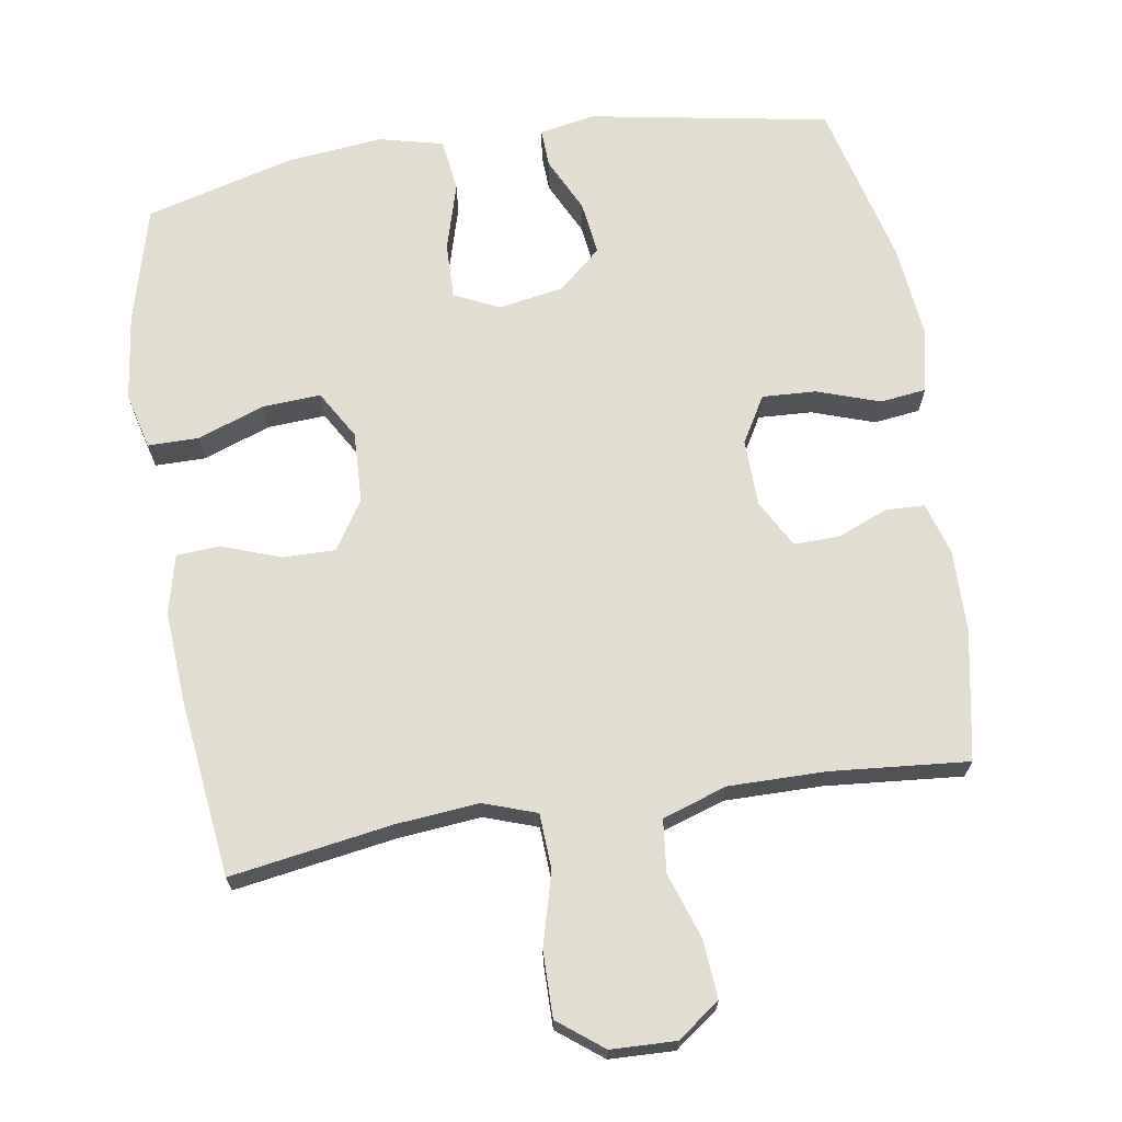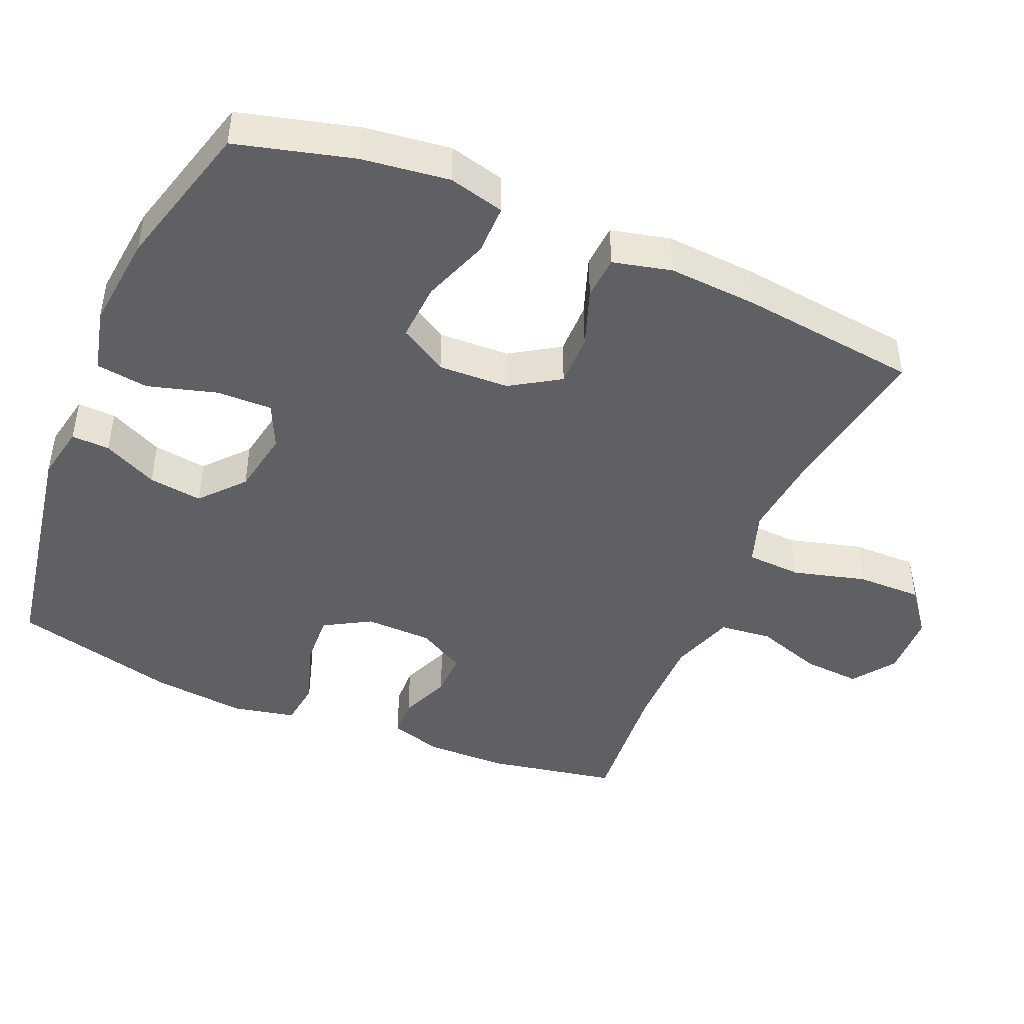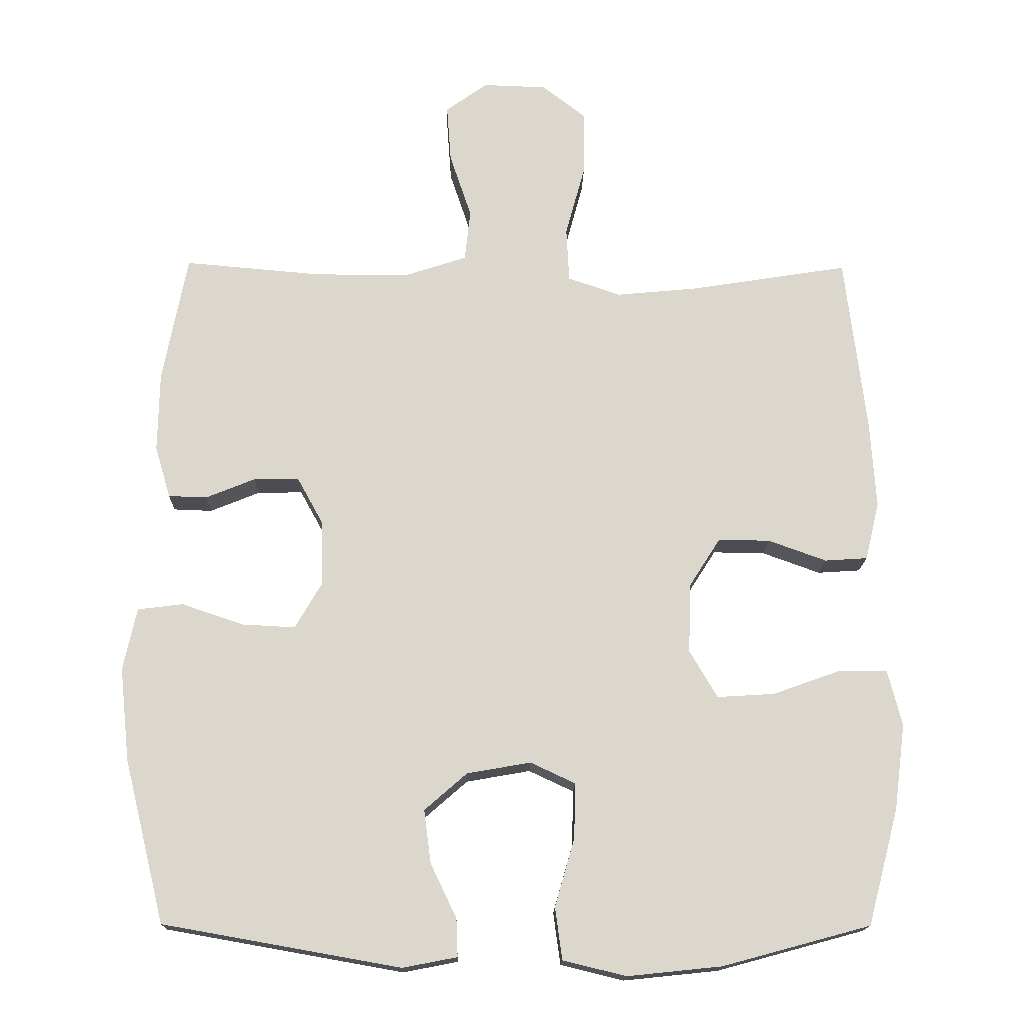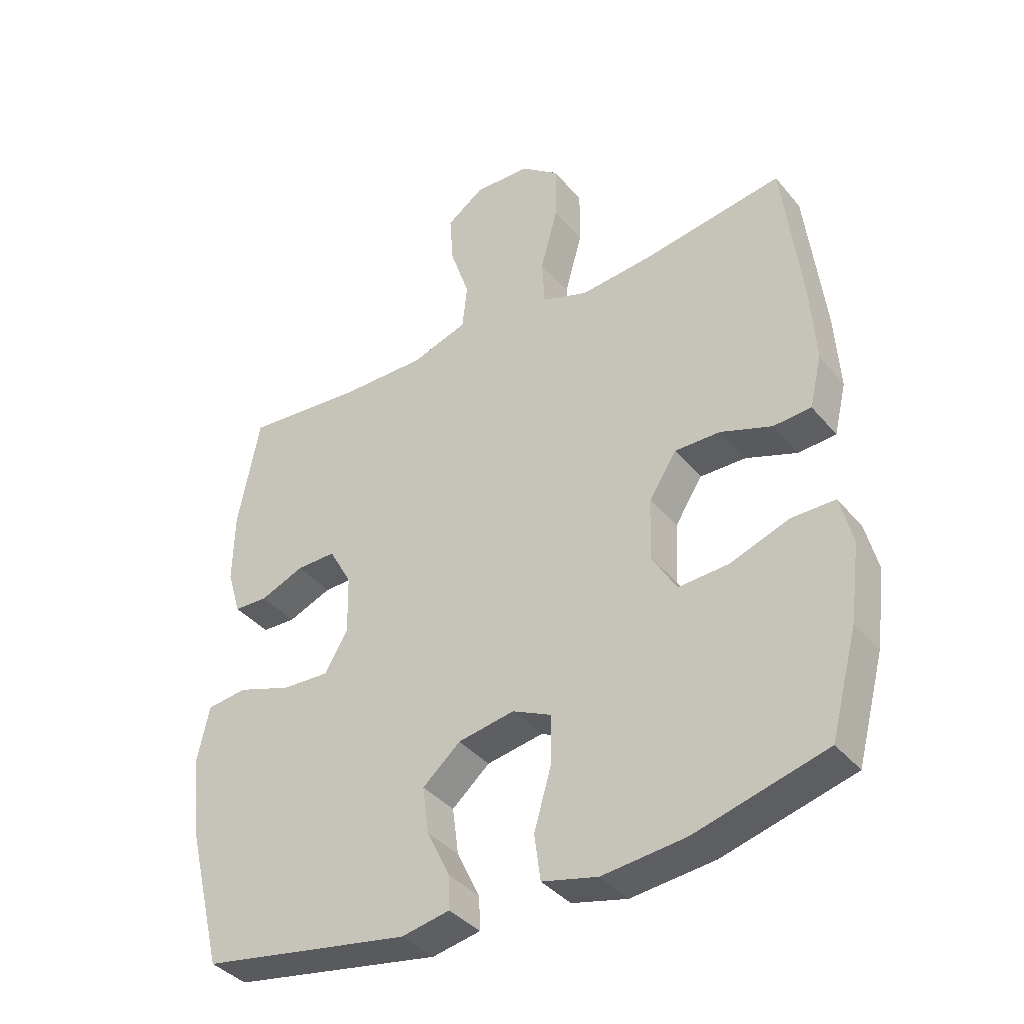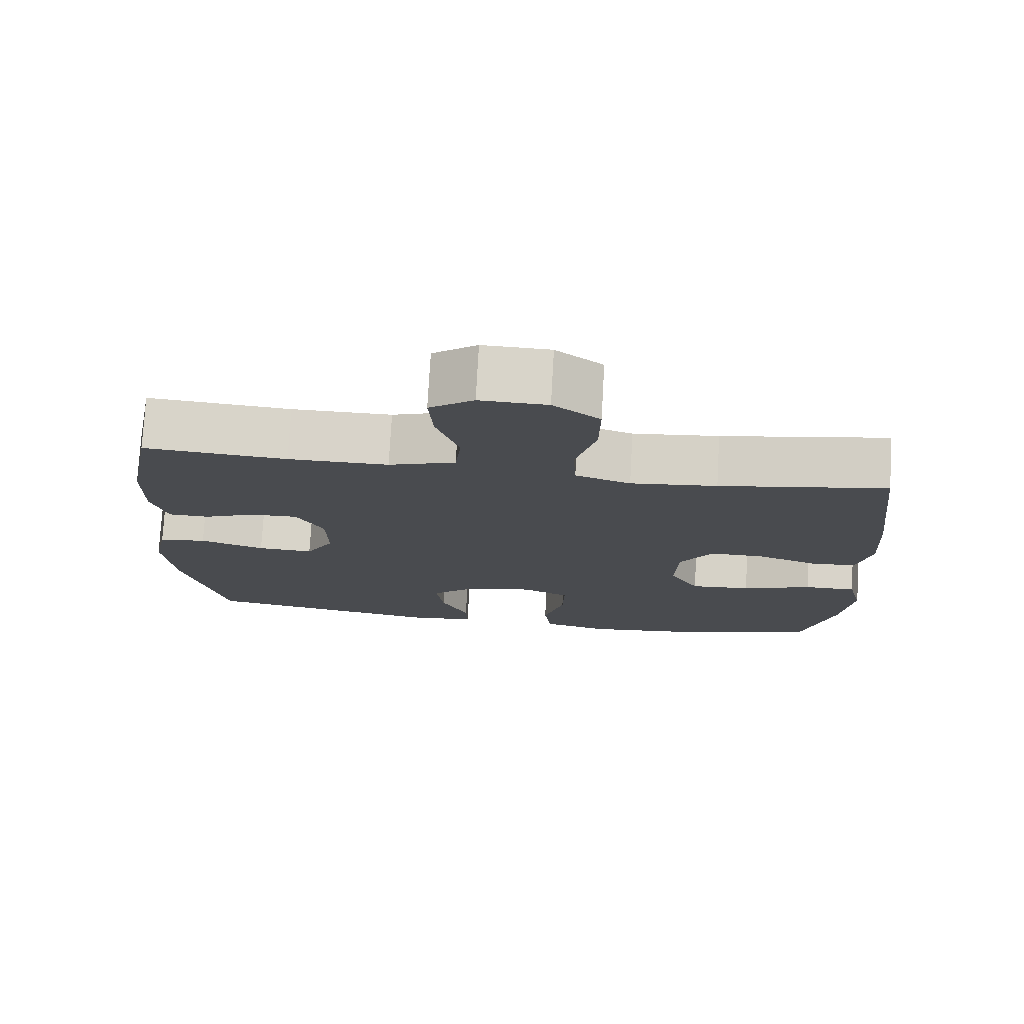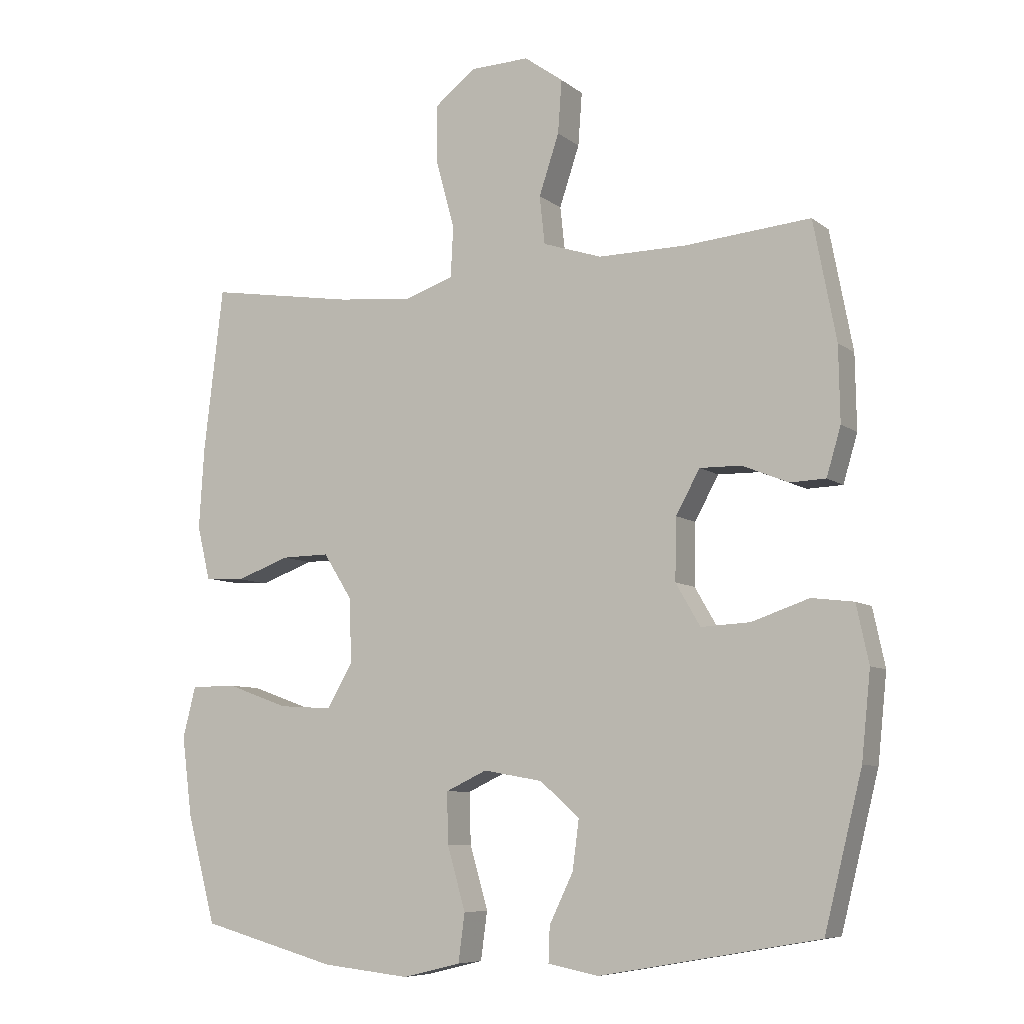
<metadata>
{"format":"obj","ext":"obj","renderer":"f3d","projection":"perspective","resolution":1024,"background":"white","views":[{"elev":68.6,"azim":-9.1,"up":"+Y"},{"elev":-45.0,"azim":-113.2,"up":"+Y"},{"elev":-16.4,"azim":178.9,"up":"+Z"},{"elev":-38.4,"azim":-145.0,"up":"+Z"},{"elev":76.0,"azim":-176.8,"up":"+Z"},{"elev":-7.6,"azim":27.4,"up":"+Z"}]}
</metadata>
<code>
v 0.5 0.07 -0.5
v 0.161 0.07 -0.56
v 0.083 0.07 -0.545
v 0.085 0.07 -0.491
v 0.122 0.07 -0.414
v 0.132 0.07 -0.338
v 0.071 0.07 -0.285
v -0.02 0.07 -0.269
v -0.084 0.07 -0.299
v -0.082 0.07 -0.378
v -0.054 0.07 -0.475
v -0.064 0.07 -0.549
v -0.154 0.07 -0.571
v -0.289 0.07 -0.557
v -0.5 0.07 -0.5
v -0.544 0.07 -0.335
v -0.56 0.07 -0.212
v -0.54 0.07 -0.133
v -0.469 0.07 -0.133
v -0.374 0.07 -0.167
v -0.292 0.07 -0.172
v -0.252 0.07 -0.104
v -0.256 0.07 -0.004
v -0.3 0.07 0.065
v -0.374 0.07 0.064
v -0.457 0.07 0.034
v -0.518 0.07 0.038
v -0.538 0.07 0.121
v -0.53 0.07 0.247
v -0.5 0.07 0.5
v -0.273 0.07 0.464
v -0.156 0.07 0.453
v -0.081 0.07 0.479
v -0.077 0.07 0.557
v -0.105 0.07 0.66
v -0.106 0.07 0.752
v -0.043 0.07 0.801
v 0.048 0.07 0.804
v 0.108 0.07 0.761
v 0.102 0.07 0.679
v 0.071 0.07 0.586
v 0.079 0.07 0.512
v 0.17 0.07 0.482
v 0.306 0.07 0.483
v 0.5 0.07 0.5
v 0.535 0.07 0.317
v 0.537 0.07 0.202
v 0.515 0.07 0.128
v 0.46 0.07 0.126
v 0.389 0.07 0.155
v 0.325 0.07 0.156
v 0.288 0.07 0.089
v 0.286 0.07 -0.006
v 0.324 0.07 -0.071
v 0.4 0.07 -0.067
v 0.488 0.07 -0.037
v 0.553 0.07 -0.045
v 0.572 0.07 -0.134
v 0.558 0.07 -0.267
v 0.5 0 -0.5
v 0.161 0 -0.56
v 0.083 0 -0.545
v 0.085 0 -0.491
v 0.122 0 -0.414
v 0.132 0 -0.338
v 0.071 0 -0.285
v -0.02 0 -0.269
v -0.084 0 -0.299
v -0.082 0 -0.378
v -0.054 0 -0.475
v -0.064 0 -0.549
v -0.154 0 -0.571
v -0.289 0 -0.557
v -0.5 0 -0.5
v -0.544 0 -0.335
v -0.56 0 -0.212
v -0.54 0 -0.133
v -0.469 0 -0.133
v -0.374 0 -0.167
v -0.292 0 -0.172
v -0.252 0 -0.104
v -0.256 0 -0.004
v -0.3 0 0.065
v -0.374 0 0.064
v -0.457 0 0.034
v -0.518 0 0.038
v -0.538 0 0.121
v -0.53 0 0.247
v -0.5 0 0.5
v -0.273 0 0.464
v -0.156 0 0.453
v -0.081 0 0.479
v -0.077 0 0.557
v -0.105 0 0.66
v -0.106 0 0.752
v -0.043 0 0.801
v 0.048 0 0.804
v 0.108 0 0.761
v 0.102 0 0.679
v 0.071 0 0.586
v 0.079 0 0.512
v 0.17 0 0.482
v 0.306 0 0.483
v 0.5 0 0.5
v 0.535 0 0.317
v 0.537 0 0.202
v 0.515 0 0.128
v 0.46 0 0.126
v 0.389 0 0.155
v 0.325 0 0.156
v 0.288 0 0.089
v 0.286 0 -0.006
v 0.324 0 -0.071
v 0.4 0 -0.067
v 0.488 0 -0.037
v 0.553 0 -0.045
v 0.572 0 -0.134
v 0.558 0 -0.267
f 3 4 5
f 2 3 5
f 1 2 5
f 59 1 5
f 58 59 5
f 57 58 5
f 56 57 5
f 55 56 5
f 54 55 5 6
f 53 54 6 7
f 52 53 7 8
f 51 52 8 9
f 48 49 50
f 47 48 50
f 46 47 50
f 45 46 50
f 44 45 50
f 43 44 50 51
f 42 43 51 9
f 39 40 41
f 38 39 41
f 37 38 41
f 36 37 41
f 35 36 41
f 34 35 41
f 41 42 9
f 34 41 9
f 33 34 9
f 29 30 31
f 28 29 31
f 27 28 31
f 26 27 31
f 25 26 31
f 24 25 31 32
f 23 24 32 33
f 18 19 20
f 17 18 20
f 16 17 20
f 15 16 20
f 14 15 20
f 13 14 20
f 12 13 20
f 11 12 20
f 10 11 20
f 9 10 20 21
f 22 23 33 9
f 9 21 22
f 64 63 62
f 64 62 61
f 64 61 60
f 64 60 118
f 64 118 117
f 64 117 116
f 64 116 115
f 64 115 114
f 65 64 114 113
f 66 65 113 112
f 67 66 112 111
f 68 67 111 110
f 109 108 107
f 109 107 106
f 109 106 105
f 109 105 104
f 109 104 103
f 110 109 103 102
f 68 110 102 101
f 100 99 98
f 100 98 97
f 100 97 96
f 100 96 95
f 100 95 94
f 100 94 93
f 68 101 100
f 68 100 93
f 68 93 92
f 90 89 88
f 90 88 87
f 90 87 86
f 90 86 85
f 90 85 84
f 91 90 84 83
f 92 91 83 82
f 79 78 77
f 79 77 76
f 79 76 75
f 79 75 74
f 79 74 73
f 79 73 72
f 79 72 71
f 79 71 70
f 79 70 69
f 80 79 69 68
f 68 92 82 81
f 81 80 68
f 1 60 61 2
f 2 61 62 3
f 3 62 63 4
f 4 63 64 5
f 5 64 65 6
f 6 65 66 7
f 7 66 67 8
f 8 67 68 9
f 9 68 69 10
f 10 69 70 11
f 11 70 71 12
f 12 71 72 13
f 13 72 73 14
f 14 73 74 15
f 15 74 75 16
f 16 75 76 17
f 17 76 77 18
f 18 77 78 19
f 19 78 79 20
f 20 79 80 21
f 21 80 81 22
f 22 81 82 23
f 23 82 83 24
f 24 83 84 25
f 25 84 85 26
f 26 85 86 27
f 27 86 87 28
f 28 87 88 29
f 29 88 89 30
f 30 89 90 31
f 31 90 91 32
f 32 91 92 33
f 33 92 93 34
f 34 93 94 35
f 35 94 95 36
f 36 95 96 37
f 37 96 97 38
f 38 97 98 39
f 39 98 99 40
f 40 99 100 41
f 41 100 101 42
f 42 101 102 43
f 43 102 103 44
f 44 103 104 45
f 45 104 105 46
f 46 105 106 47
f 47 106 107 48
f 48 107 108 49
f 49 108 109 50
f 50 109 110 51
f 51 110 111 52
f 52 111 112 53
f 53 112 113 54
f 54 113 114 55
f 55 114 115 56
f 56 115 116 57
f 57 116 117 58
f 58 117 118 59
f 59 118 60 1

</code>
